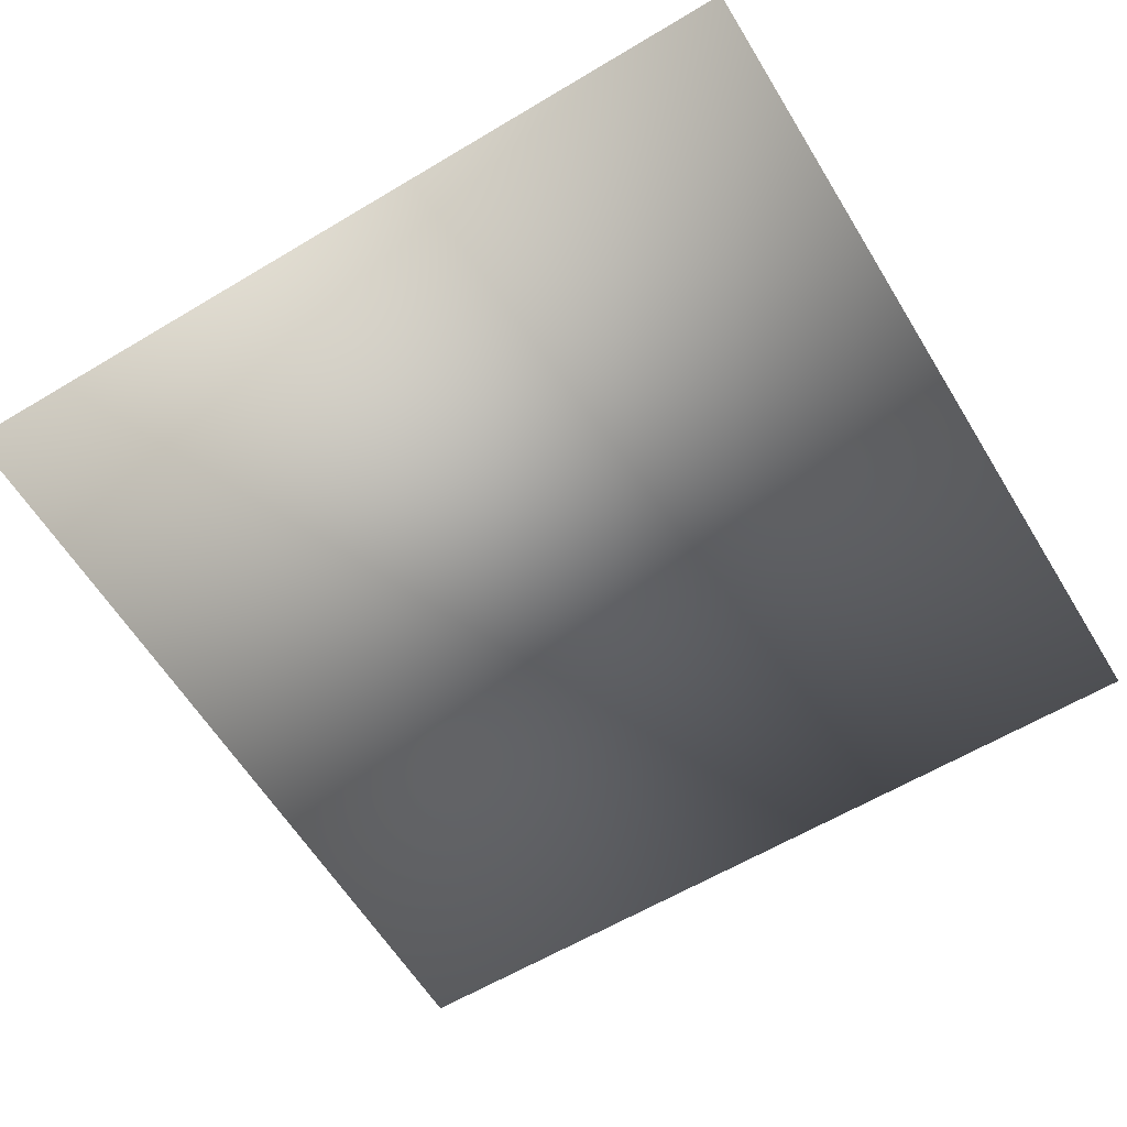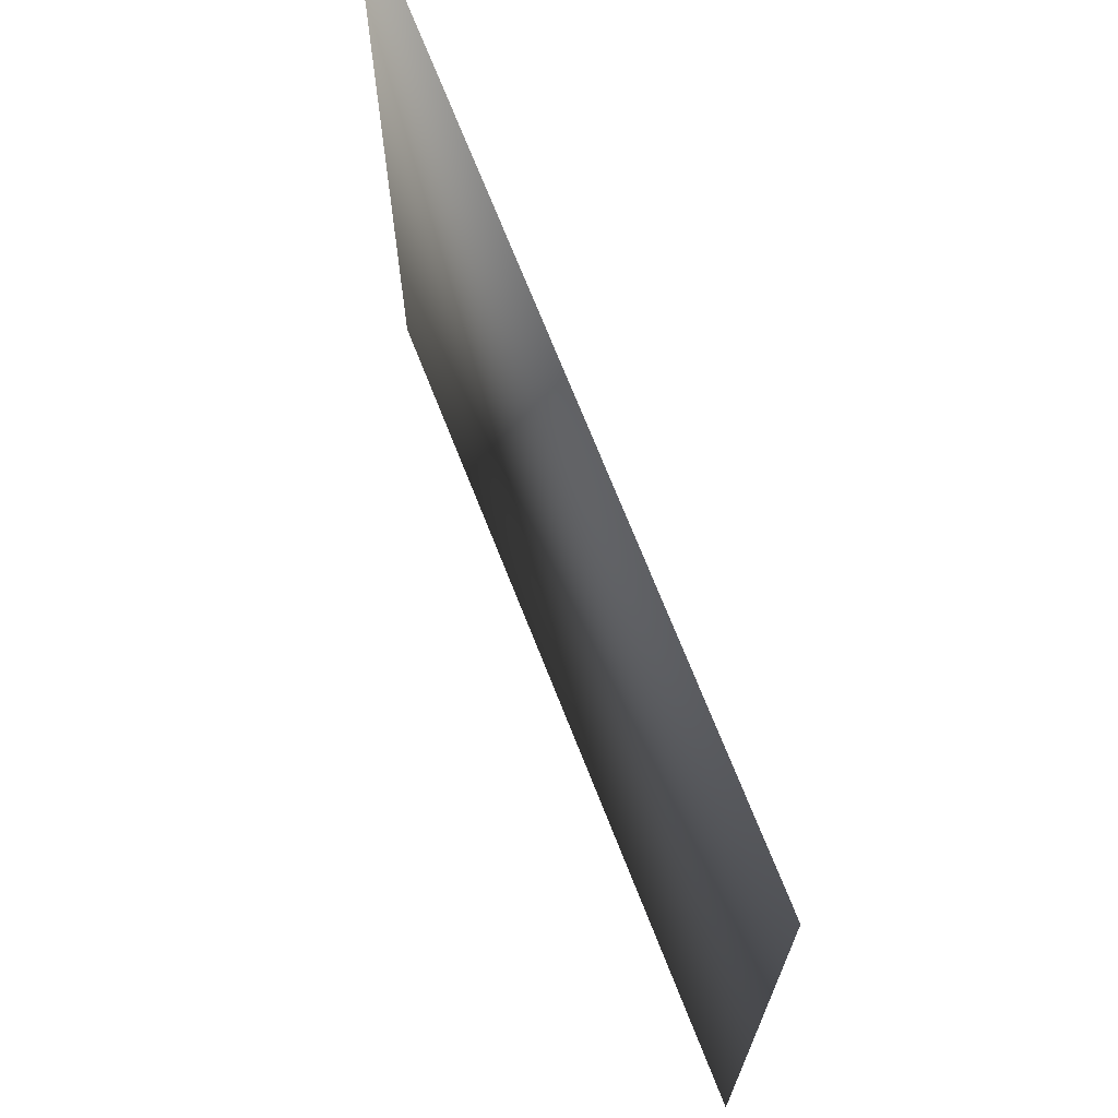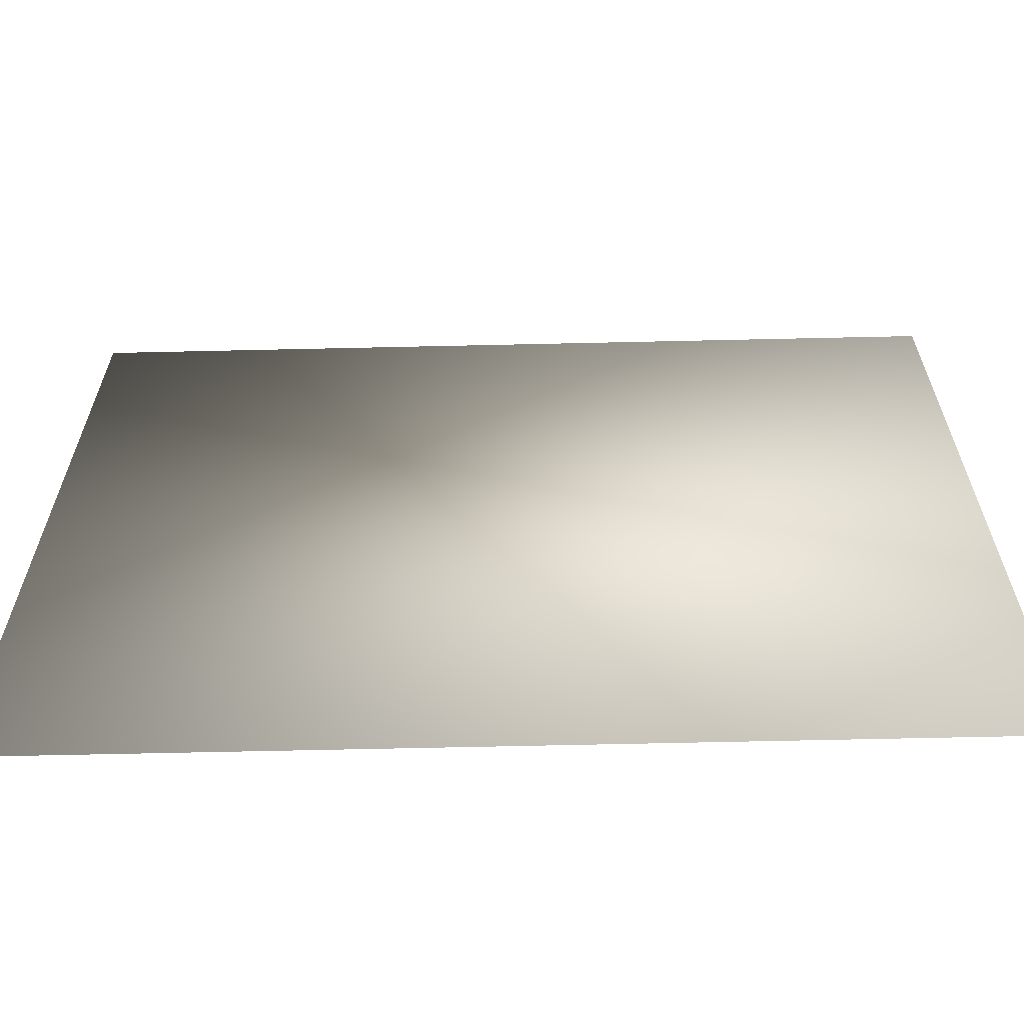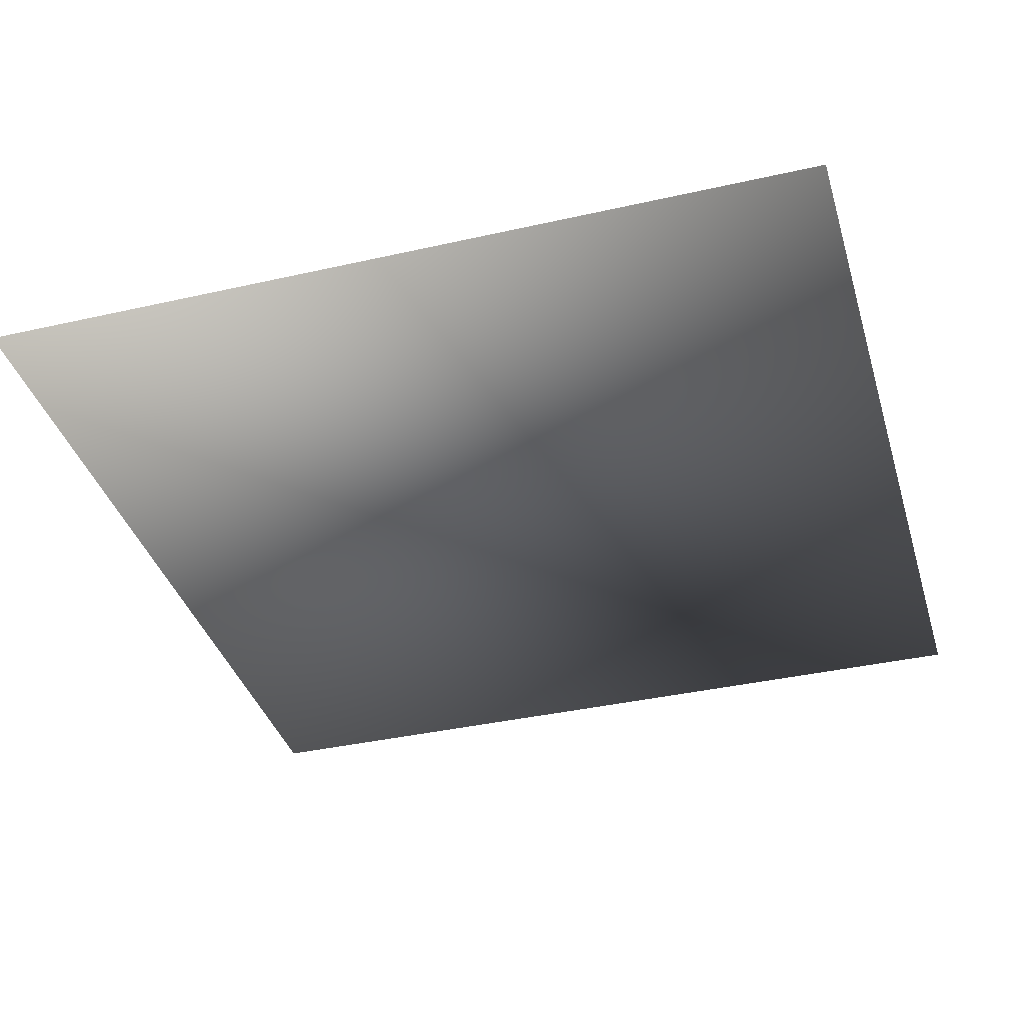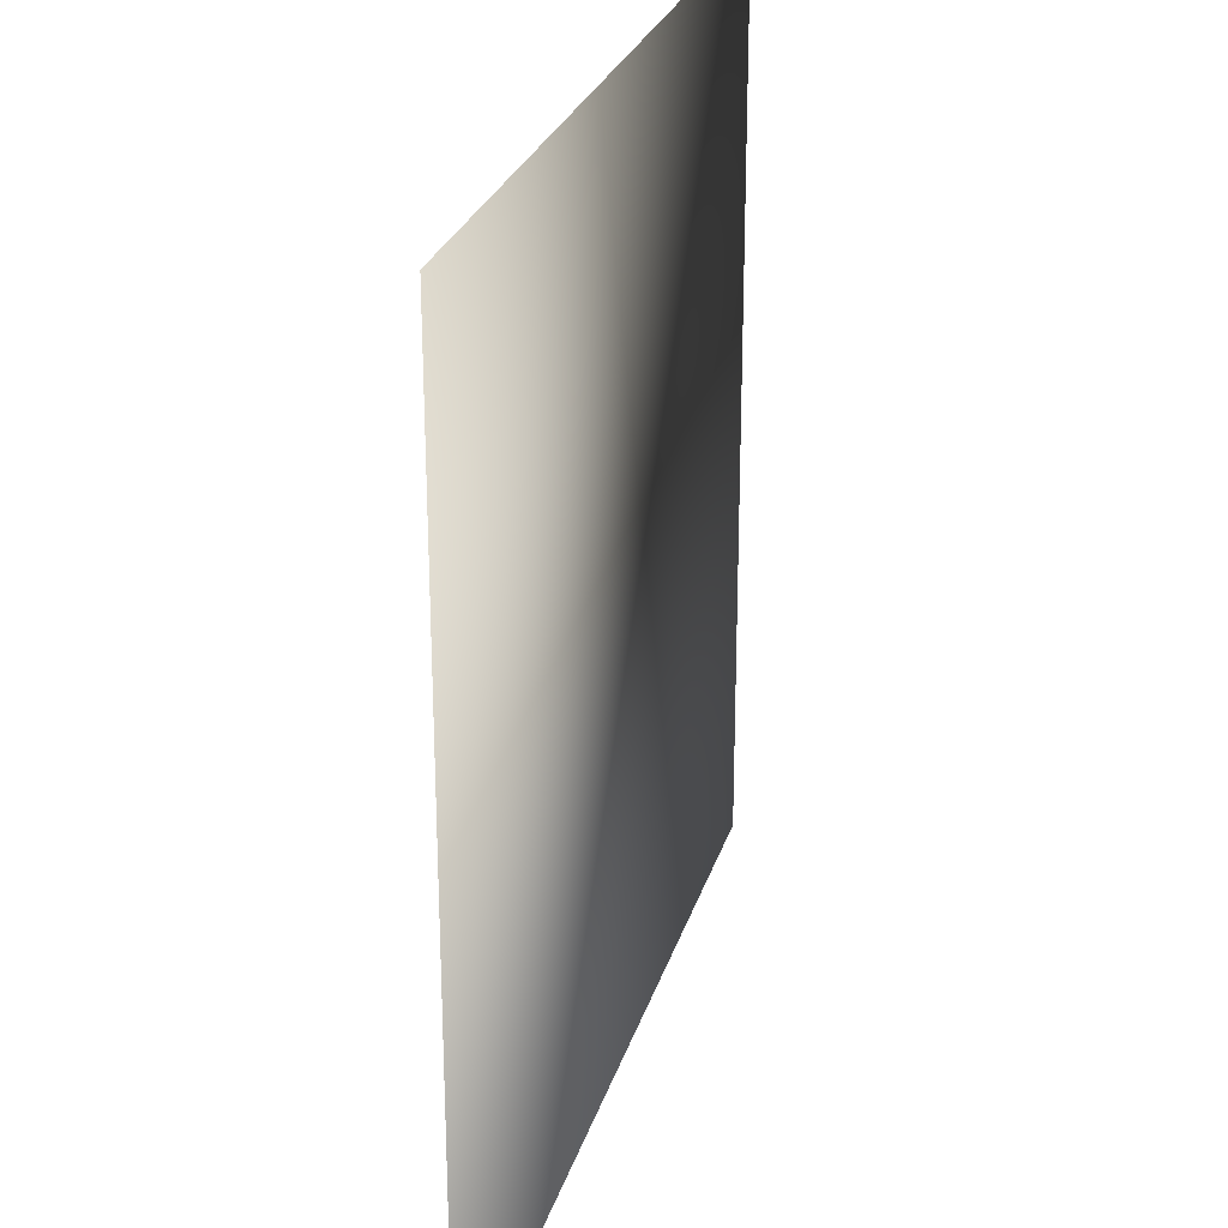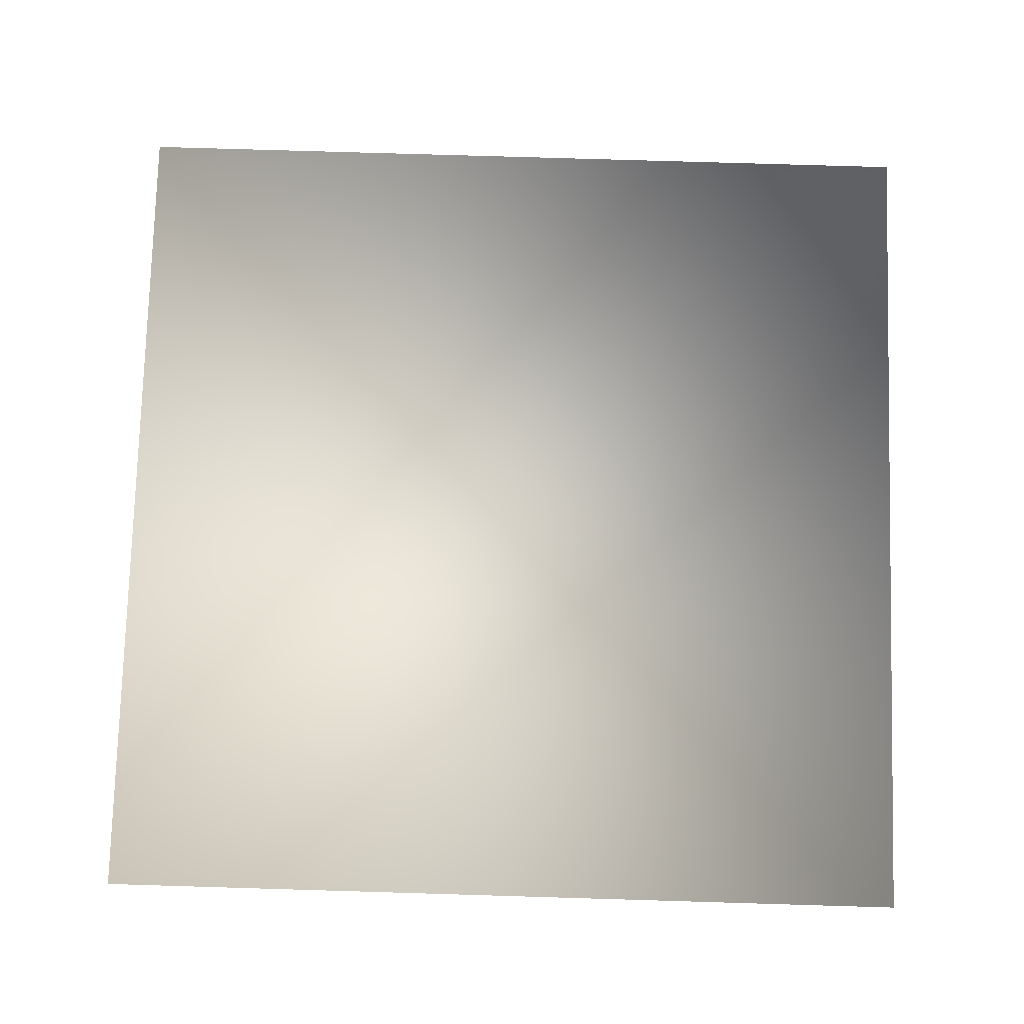
<metadata>
{"format":"obj","ext":"obj","renderer":"f3d","projection":"perspective","resolution":1024,"background":"white","views":[{"elev":-60.9,"azim":-58.6,"up":"+Z"},{"elev":71.0,"azim":-111.5,"up":"+Y"},{"elev":-65.2,"azim":-178.7,"up":"+Y"},{"elev":-37.5,"azim":16.2,"up":"+Z"},{"elev":26.3,"azim":105.3,"up":"+Y"},{"elev":77.7,"azim":-178.3,"up":"+Z"}]}
</metadata>
<code>
o ToasterLever_10_ToasterLever_10_1_GeomSubset_2
v 0.002036 -0.1594 0.06193
v 0.002036 -0.1553 0.06193
v -0.002036 -0.1594 0.06193
v -0.002036 -0.1553 0.06193
v 0.002036 -0.1594 0.06193
v 0.002036 -0.1553 0.06193
v -0.002036 -0.1594 0.06193
v -0.002036 -0.1553 0.06193
v 0.002036 -0.1594 0.06193
v 0.002036 -0.1553 0.06193
v -0.002036 -0.1594 0.06193
v -0.002036 -0.1553 0.06193
v 0.002036 -0.1594 0.06193
v 0.002036 -0.1553 0.06193
v -0.002036 -0.1594 0.06193
v -0.002036 -0.1553 0.06193
v 0.002036 -0.1594 0.06193
v 0.002036 -0.1553 0.06193
v -0.002036 -0.1594 0.06193
v -0.002036 -0.1553 0.06193
v 0.002036 -0.1594 0.06193
v 0.002036 -0.1553 0.06193
v -0.002036 -0.1594 0.06193
v -0.002036 -0.1553 0.06193
v 0.01032 -0.1701 0.05826
v 0.01032 -0.168 0.05732
v 0.01247 -0.168 0.05826
v 0.01336 -0.168 0.06013
v 0.01247 -0.1701 0.06013
v 0.01032 -0.171 0.06013
v 0.01032 -0.1452 0.05826
v 0.01032 -0.1443 0.06013
v 0.01247 -0.1452 0.06013
v 0.01336 -0.1473 0.06013
v 0.01247 -0.1473 0.05826
v 0.01032 -0.1473 0.05732
v -0.01247 -0.1701 0.06013
v -0.01032 -0.171 0.06013
v -0.01336 -0.168 0.06013
v -0.01247 -0.1452 0.06013
v -0.01336 -0.1473 0.06013
v -0.01032 -0.1443 0.06013
v -0.01032 -0.1701 0.05826
v -0.01247 -0.168 0.05826
v -0.01032 -0.168 0.05732
v -0.01032 -0.1452 0.05826
v -0.01032 -0.1473 0.05732
v -0.01247 -0.1473 0.05826
v 0.01207 -0.1697 0.05869
v 0.01207 -0.1456 0.05869
v -0.01207 -0.1697 0.05869
v -0.01207 -0.1456 0.05869
v 0.003163 -0.1455 0.0598
v 0.003163 -0.1299 0.0598
v 0.003163 -0.1455 0.06372
v 0.003163 -0.1299 0.06372
v -0.003163 -0.1455 0.06372
v -0.003163 -0.1299 0.06372
v -0.003163 -0.1455 0.0598
v -0.003163 -0.1299 0.0598
v 0.01032 -0.171 0.06376
v 0.01032 -0.1701 0.06562
v -0.01032 -0.1701 0.06562
v -0.01032 -0.171 0.06376
v 0.01032 -0.168 0.06657
v -0.01032 -0.168 0.06657
v 0.01247 -0.168 0.06562
v 0.01247 -0.1473 0.06562
v 0.01032 -0.1473 0.06657
v 0.01336 -0.168 0.06376
v 0.01336 -0.1473 0.06376
v 0.01032 -0.1452 0.06562
v -0.01032 -0.1452 0.06562
v -0.01032 -0.1473 0.06657
v 0.01032 -0.1443 0.06376
v -0.01032 -0.1443 0.06376
v -0.01336 -0.168 0.06376
v -0.01247 -0.168 0.06562
v -0.01247 -0.1473 0.06562
v -0.01336 -0.1473 0.06376
v 0.01207 -0.1697 0.0652
v 0.01247 -0.1701 0.06376
v 0.01247 -0.1452 0.06376
v 0.01207 -0.1456 0.0652
v -0.01247 -0.1701 0.06376
v -0.01207 -0.1697 0.0652
v -0.01247 -0.1452 0.06376
v -0.01207 -0.1456 0.0652
v 0 -0.1701 0.06562
v 0 -0.171 0.06376
v 0 -0.171 0.06013
v 0 -0.1701 0.05826
v 0 -0.168 0.05732
v 0 -0.1473 0.05732
v 0 -0.1452 0.05826
v 0 -0.1443 0.06013
v 0 -0.1443 0.06376
v 0 -0.1452 0.06562
v 0 -0.1473 0.06657
v 0 -0.168 0.06657
f 9 10 12 11

</code>
